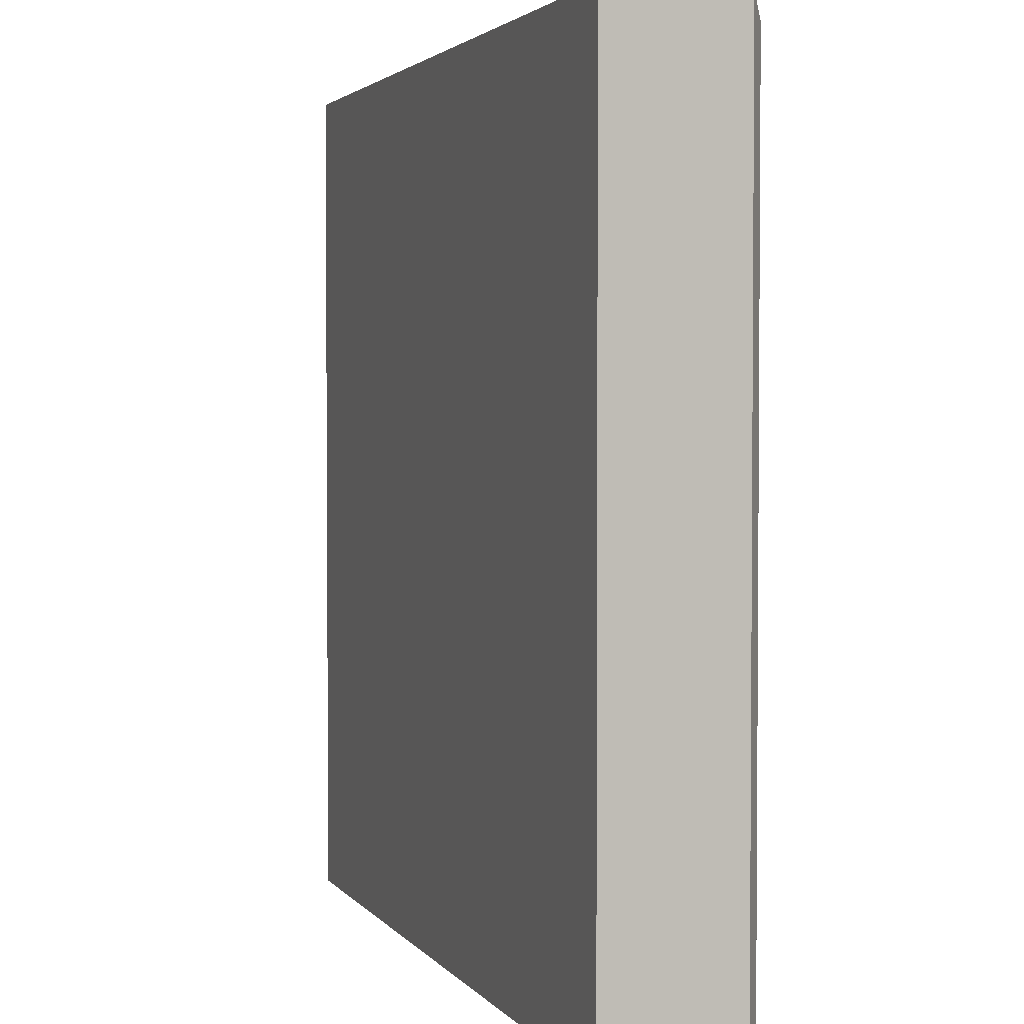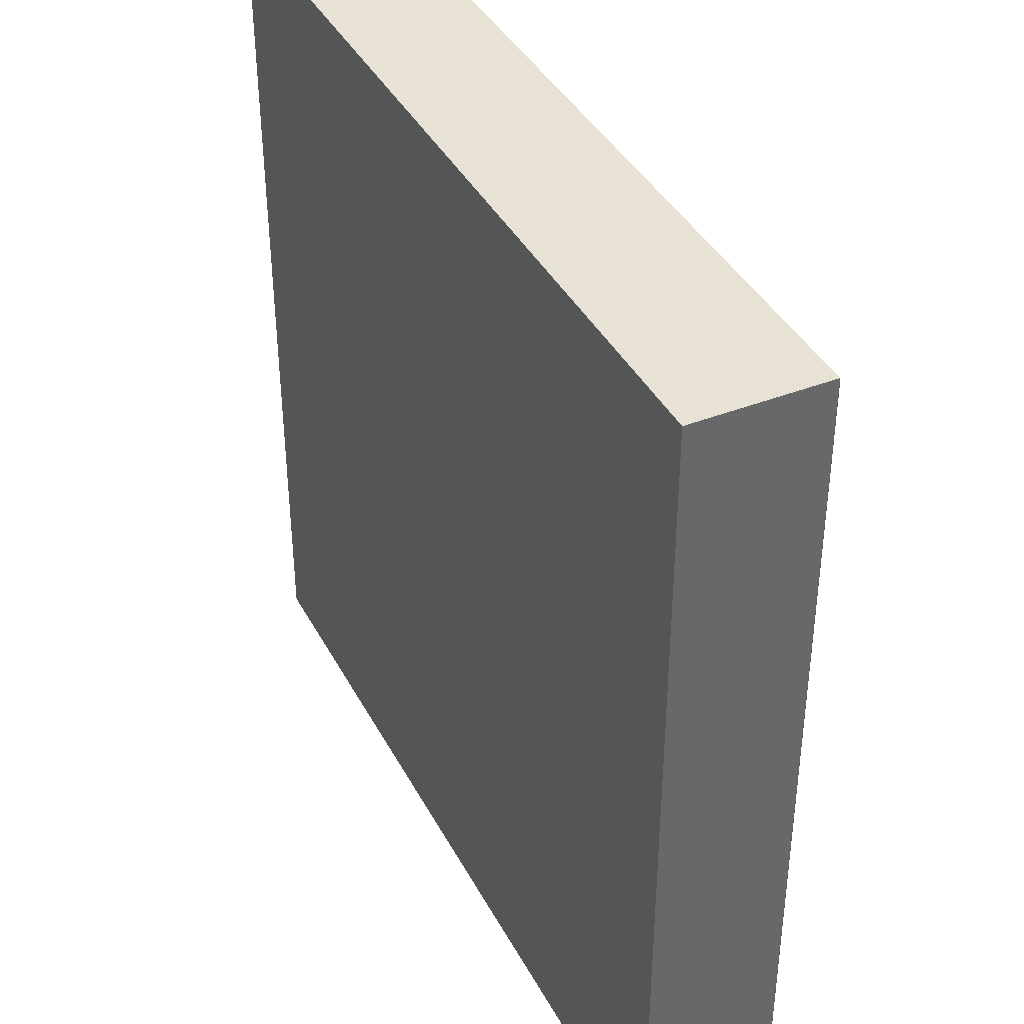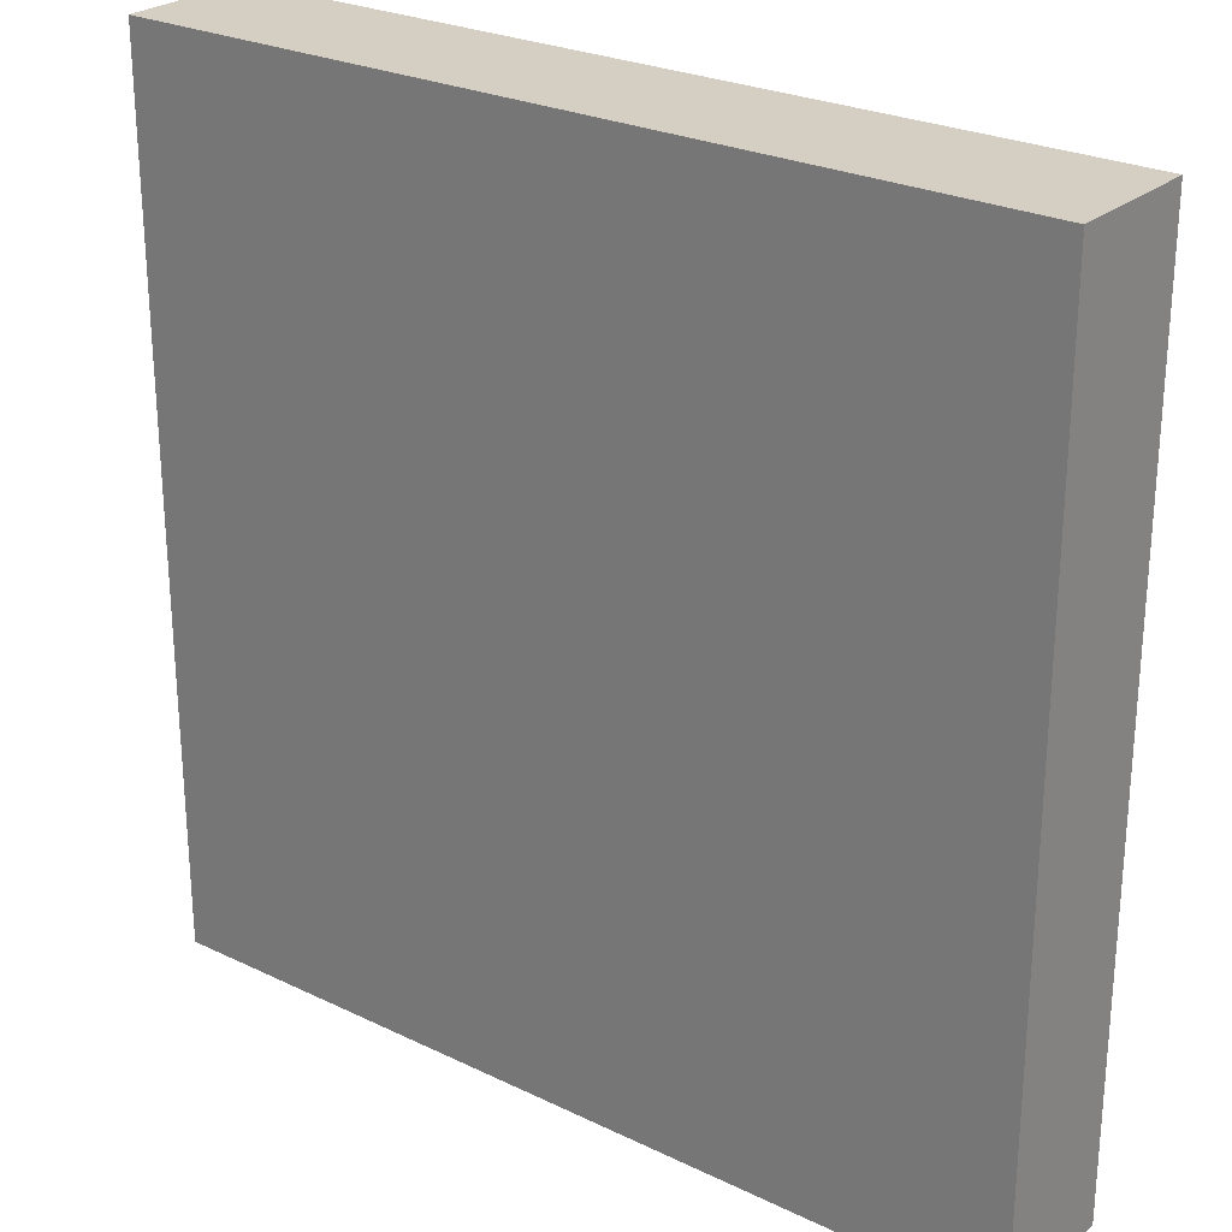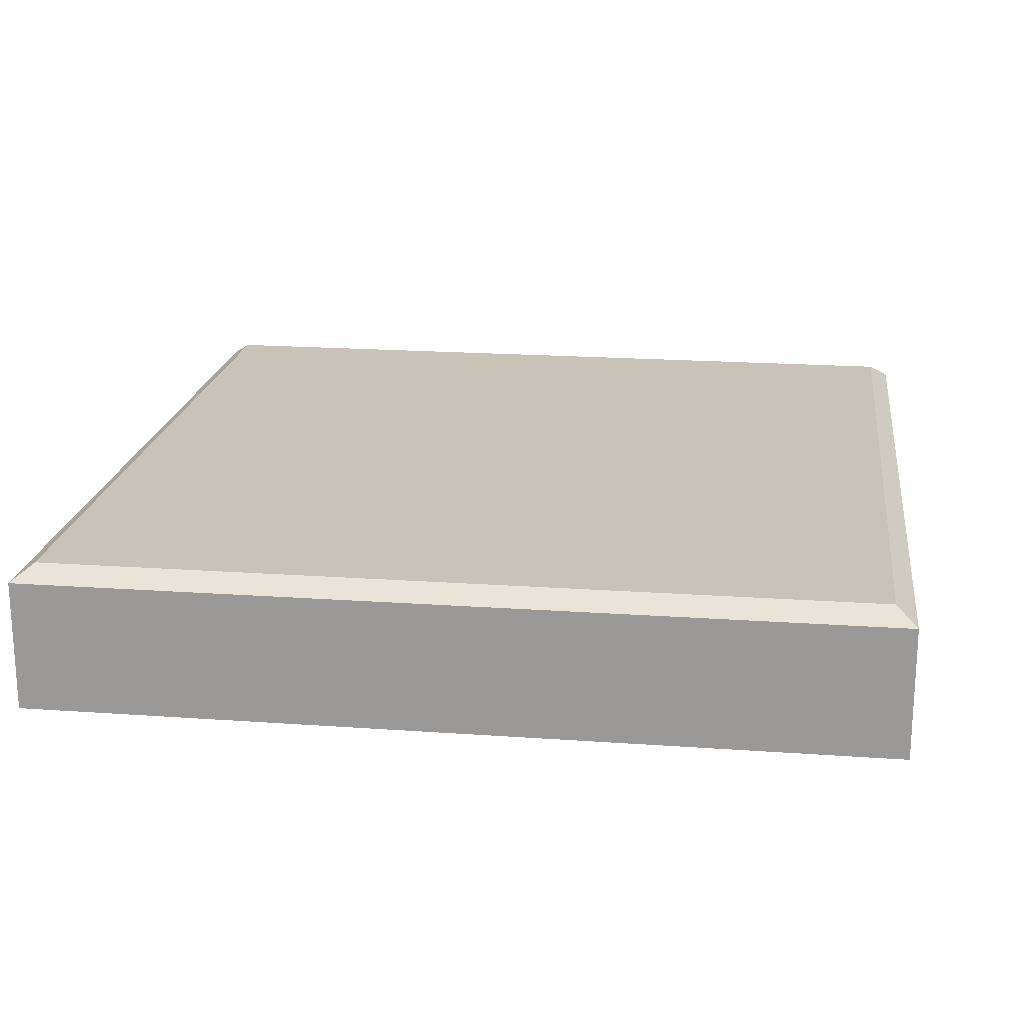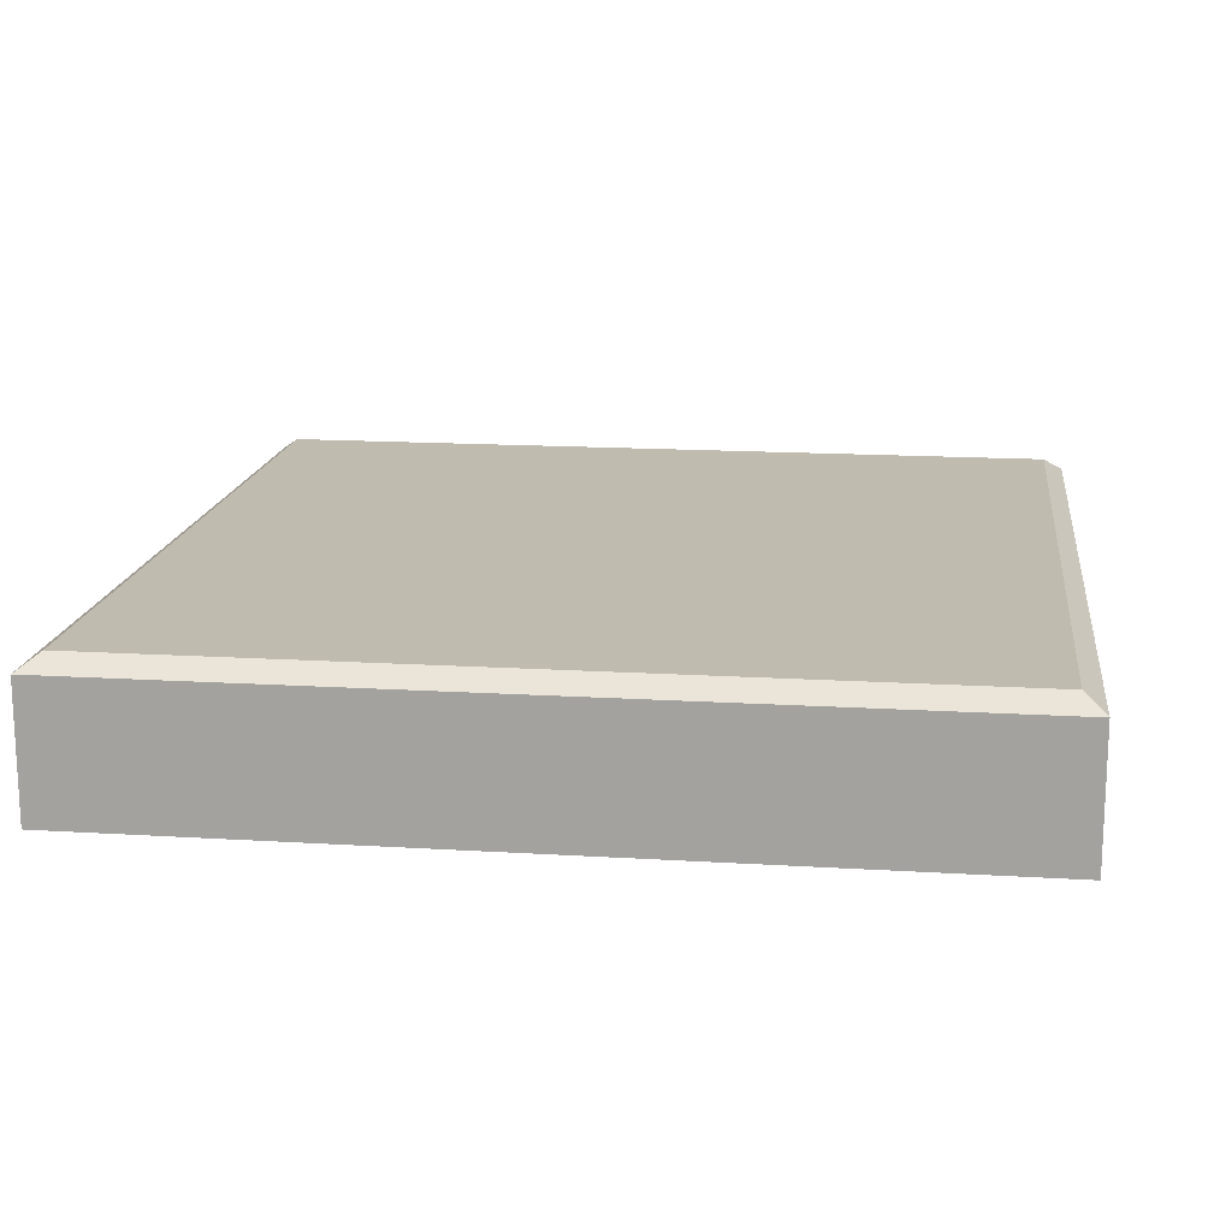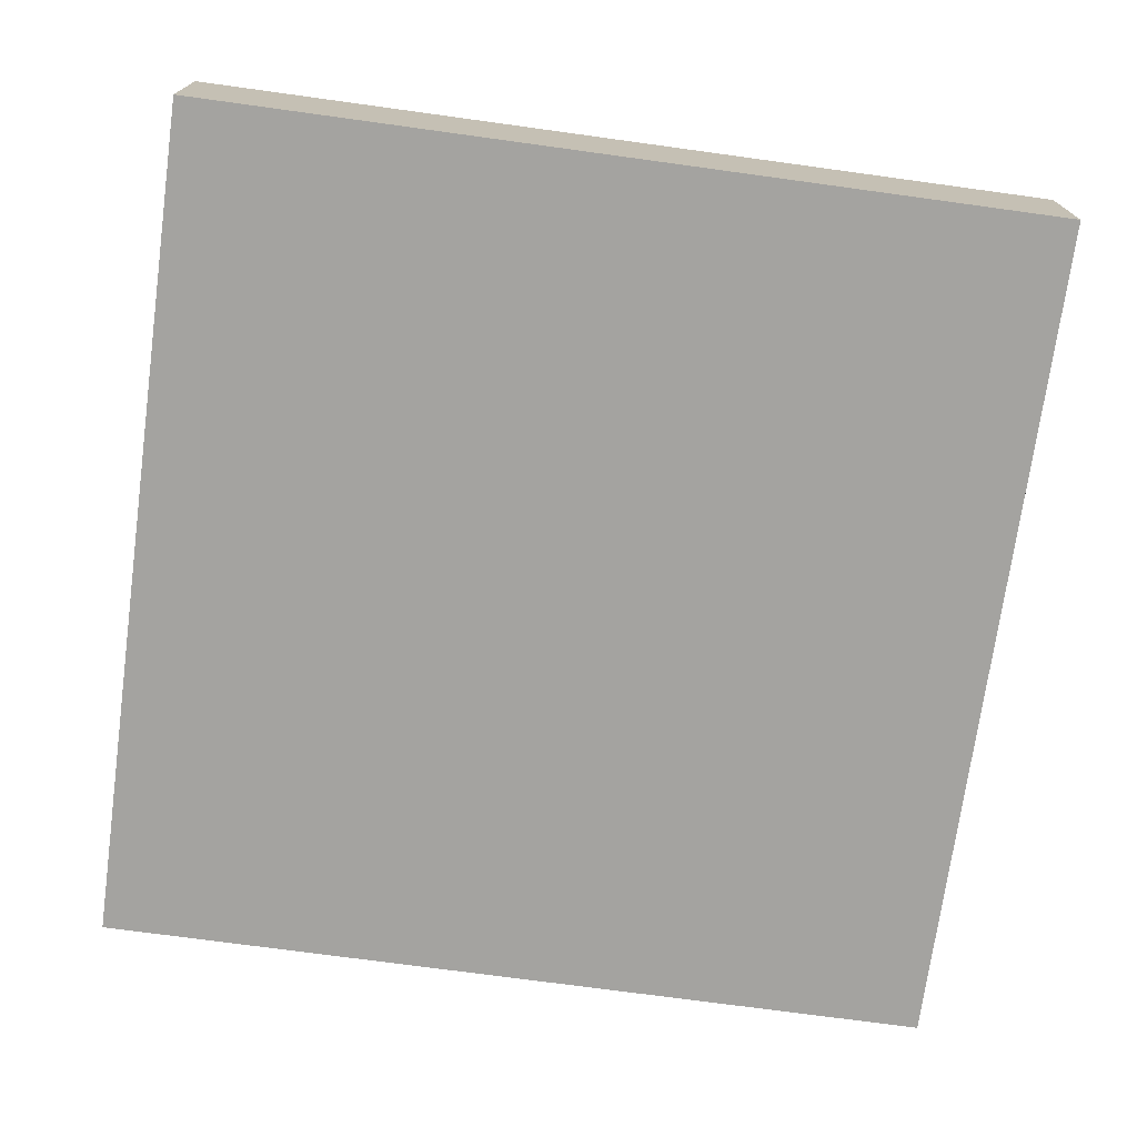
<metadata>
{"format":"obj","ext":"obj","renderer":"f3d","projection":"perspective","resolution":1024,"background":"white","views":[{"elev":2.7,"azim":71.6,"up":"+Z"},{"elev":39.9,"azim":64.2,"up":"+Z"},{"elev":25.8,"azim":37.5,"up":"+Z"},{"elev":19.5,"azim":-172.4,"up":"+Y"},{"elev":16.0,"azim":-82.7,"up":"+Y"},{"elev":-72.8,"azim":82.2,"up":"+Y"}]}
</metadata>
<code>
o Cube
v 0.5 -0.125 -0.5
v 0.5 -0.125 0.5
v -0.5 -0.125 0.5
v -0.5 -0.125 -0.5
v 0.4763 0.04499 -0.4763
v 0.5 0.02787 -0.5
v 0.4763 0.04499 0.4763
v 0.5 0.02787 0.5
v -0.4763 0.04499 0.4763
v -0.5 0.02787 0.5
v -0.4763 0.04499 -0.4763
v -0.5 0.02787 -0.5
f 1 2 3 4
f 2 8 10 3
f 5 11 9 7
f 3 10 12 4
f 1 6 8 2
f 5 7 8 6
f 6 12 11 5
f 7 9 10 8
f 9 11 12 10
f 6 1 4 12

</code>
